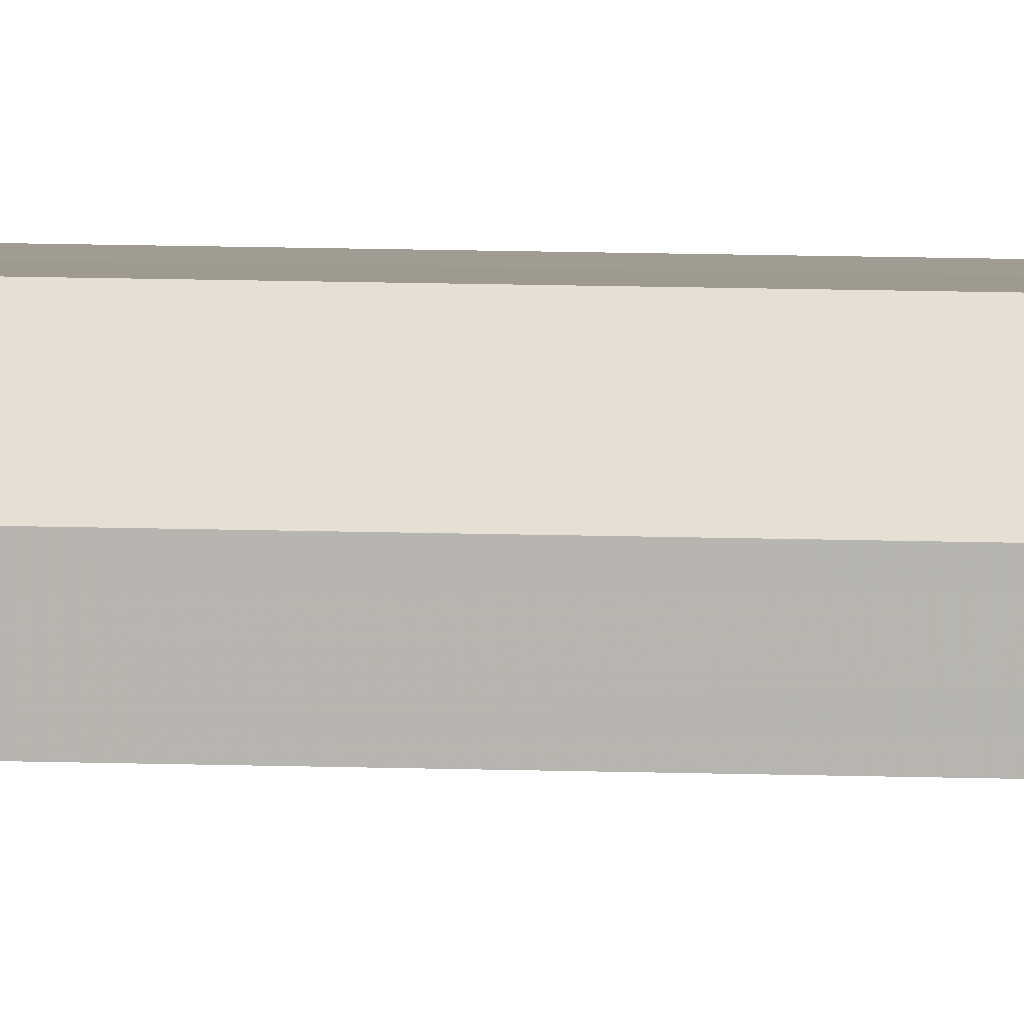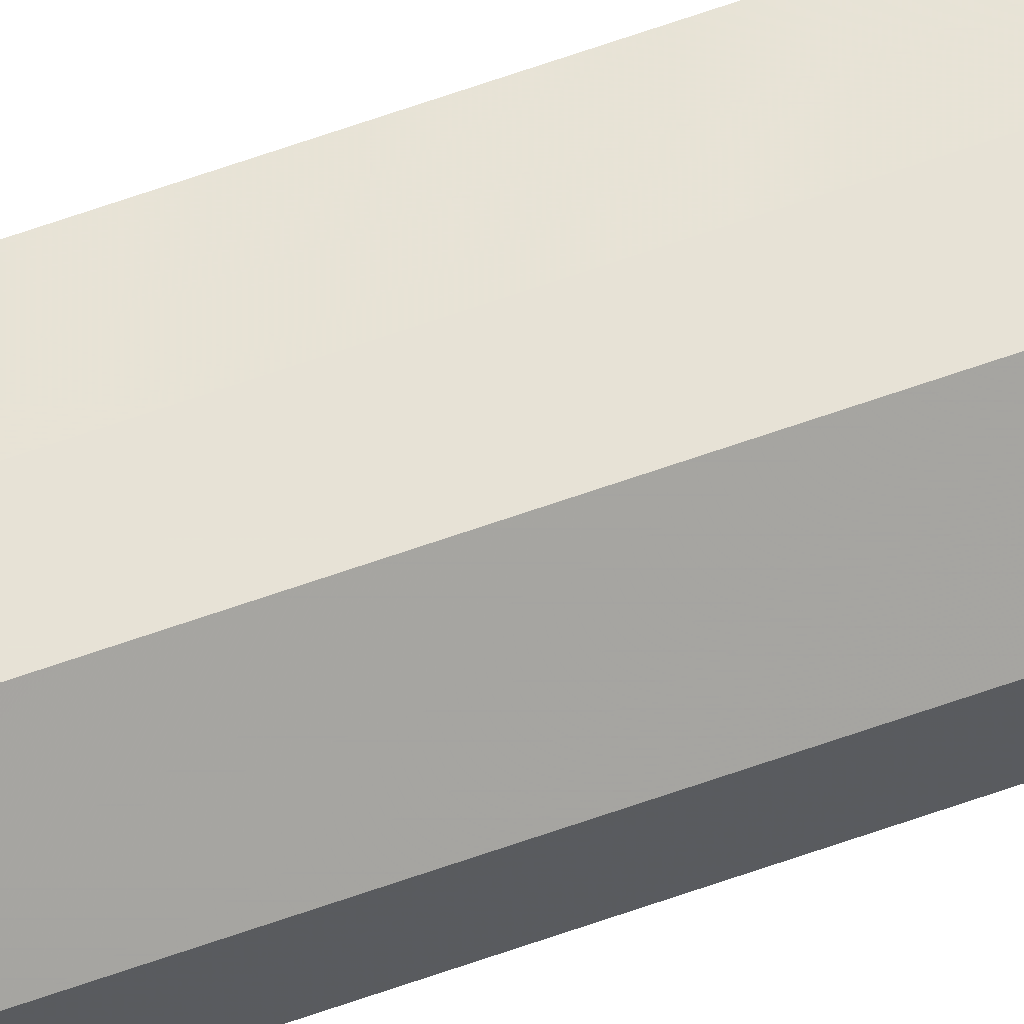
<metadata>
{"format":"obj","ext":"obj","renderer":"f3d","projection":"perspective","resolution":1024,"background":"white","views":[{"elev":4.1,"azim":103.0,"up":"+Y"},{"elev":62.9,"azim":70.0,"up":"+Y"}]}
</metadata>
<code>
o 8146
v 2175 1865 13.22
v 2175 1865 13.22
v 2175 1865 11.73
v 2175 1865 13.22
v 2175 1865 11.73
v 2175 1865 13.22
v 2175 1865 11.73
v 2175 1865 13.22
v 2175 1865 11.73
v 2175 1865 13.22
v 2175 1865 11.73
v 2175 1865 13.22
v 2175 1865 11.73
v 2175 1865 13.22
v 2175 1865 11.73
v 2175 1865 13.22
v 2175 1865 11.73
v 2175 1865 13.22
v 2175 1865 13.22
v 2175 1865 13.22
v 2175 1865 13.22
v 2175 1865 13.22
v 2175 1865 13.22
v 2175 1865 13.22
v 2175 1865 13.22
v 2175 1865 13.22
v 2175 1865 11.73
v 2175 1865 11.73
v 2175 1865 11.73
v 2175 1865 11.73
v 2175 1865 11.73
v 2175 1865 13.22
v 2175 1865 11.73
v 2175 1865 13.22
v 2175 1865 11.73
v 2175 1865 13.22
v 2175 1865 13.22
v 2175 1865 13.22
v 2175 1865 13.22
v 2175 1865 11.73
v 2175 1865 13.22
v 2175 1865 13.22
v 2175 1865 13.22
v 2175 1865 11.73
v 2175 1865 13.22
v 2175 1865 11.73
v 2175 1865 11.73
v 2175 1865 11.73
v 2175 1865 11.73
v 2175 1865 11.73
v 2175 1865 11.73
v 2175 1865 11.73
v 2175 1865 11.73
v 2175 1865 11.73
v 2175 1865 11.73
v 2175 1865 11.73
f 1 2 3
f 4 1 5
f 6 4 7
f 8 6 9
f 9 10 11
f 11 12 13
f 13 14 15
f 15 16 17
f 18 16 19
f 18 20 16
f 18 19 21
f 18 22 20
f 18 21 23
f 18 24 22
f 18 23 25
f 18 26 24
f 18 25 26
f 27 24 28
f 29 25 30
f 31 32 27
f 33 34 29
f 35 36 31
f 37 38 33
f 38 39 40
f 41 42 35
f 42 43 44
f 43 45 46
f 47 48 49
f 47 50 48
f 47 49 51
f 47 52 50
f 47 51 53
f 47 54 52
f 47 53 55
f 47 56 54
f 47 55 56

</code>
